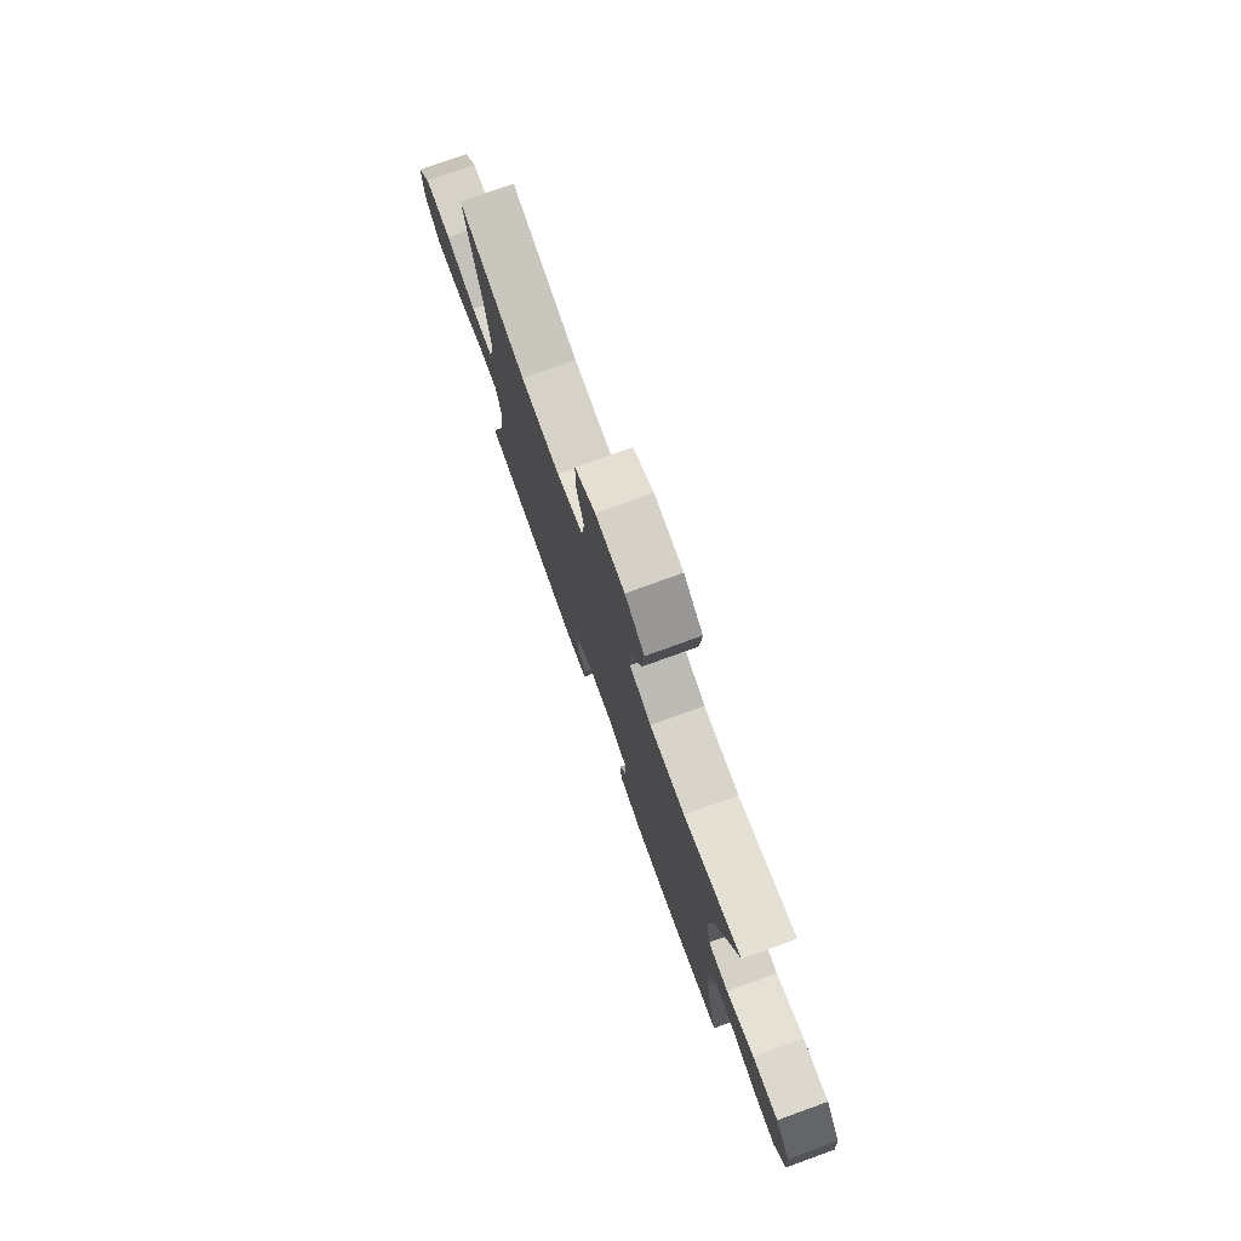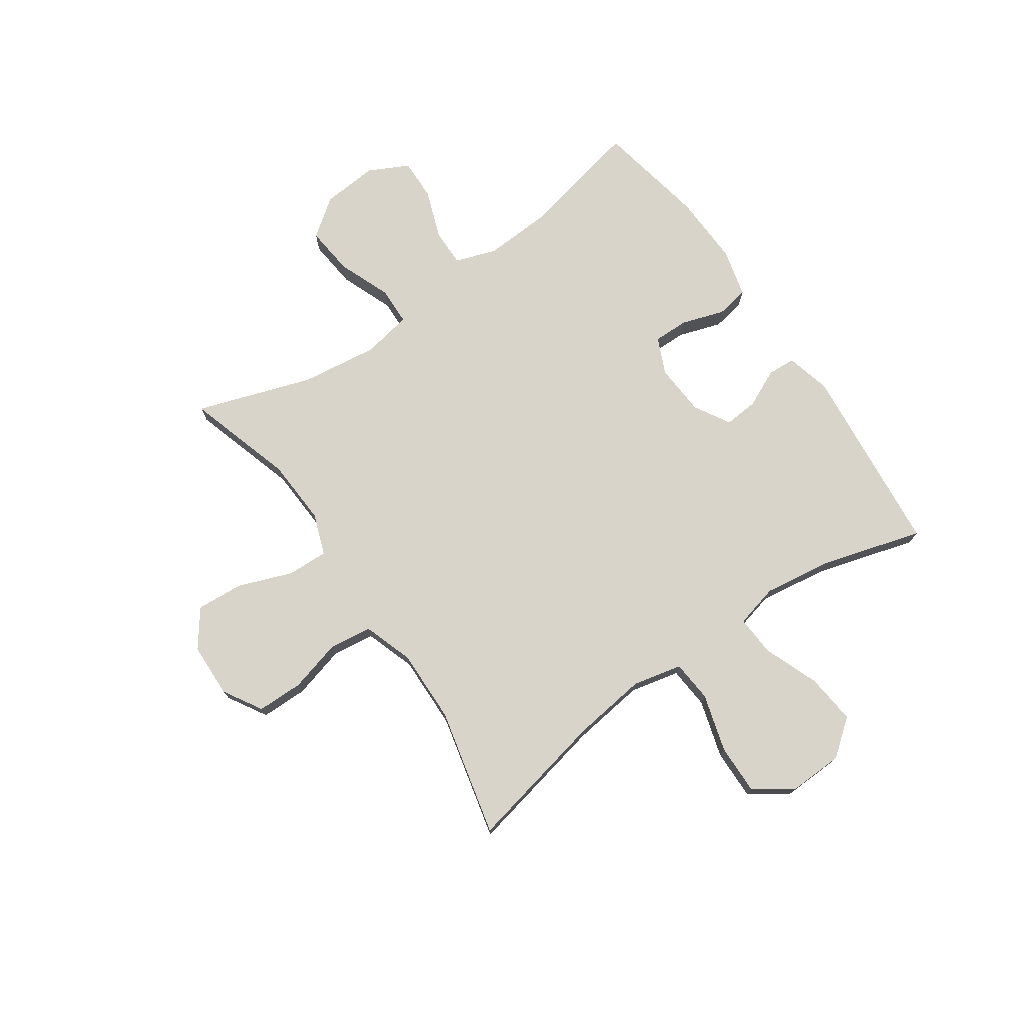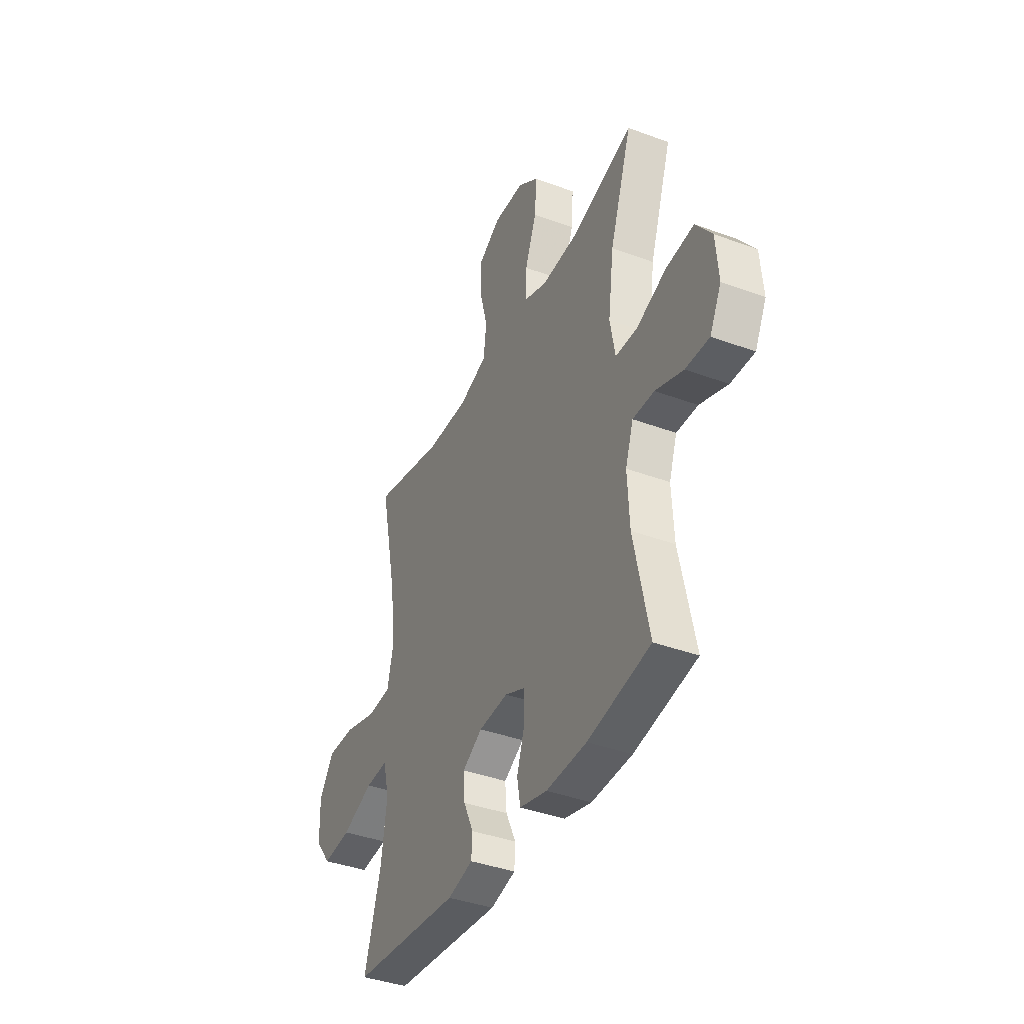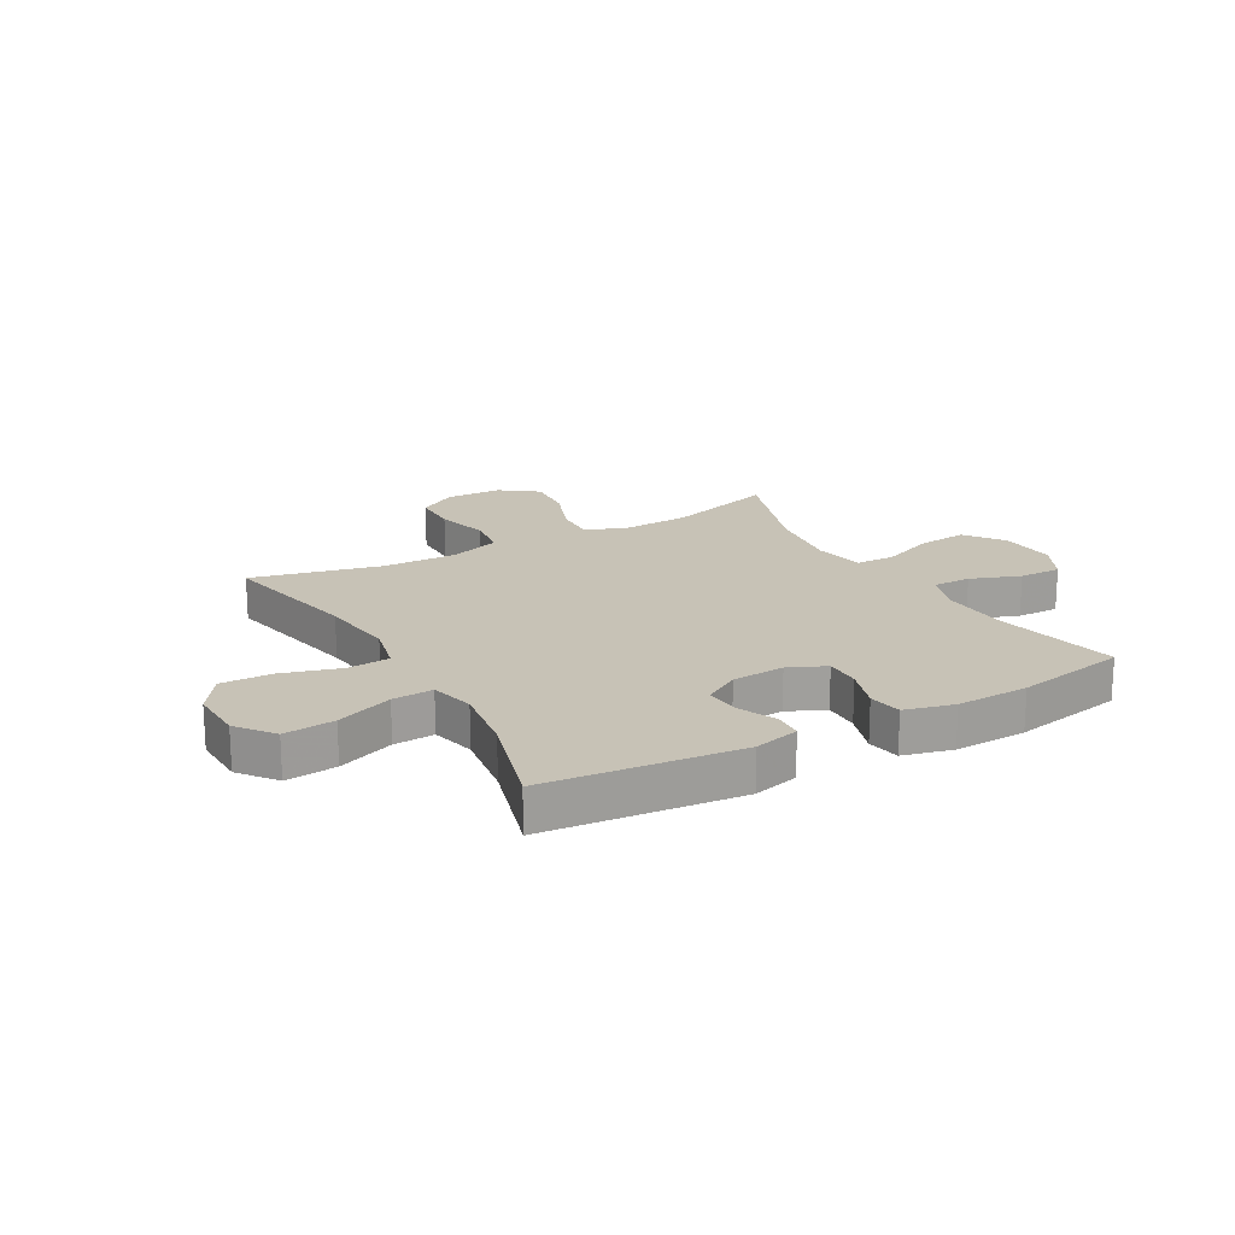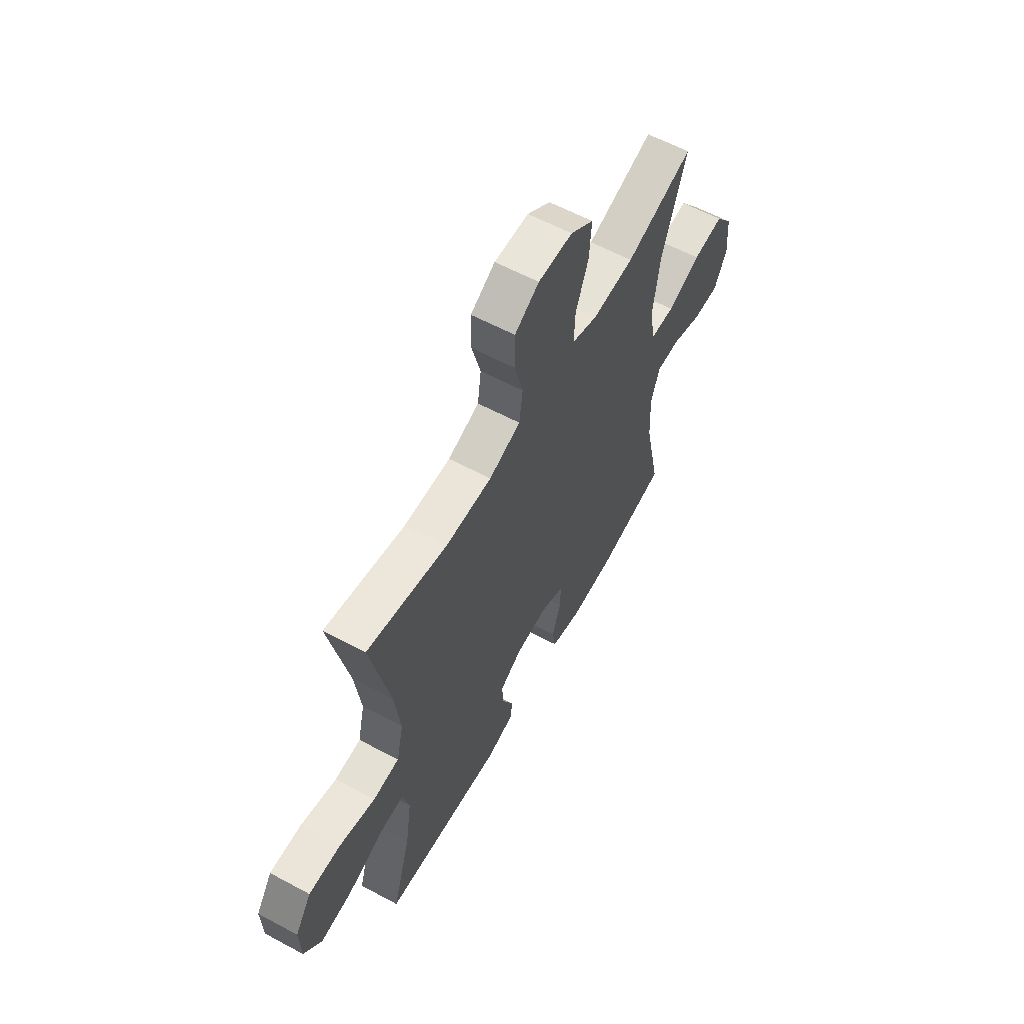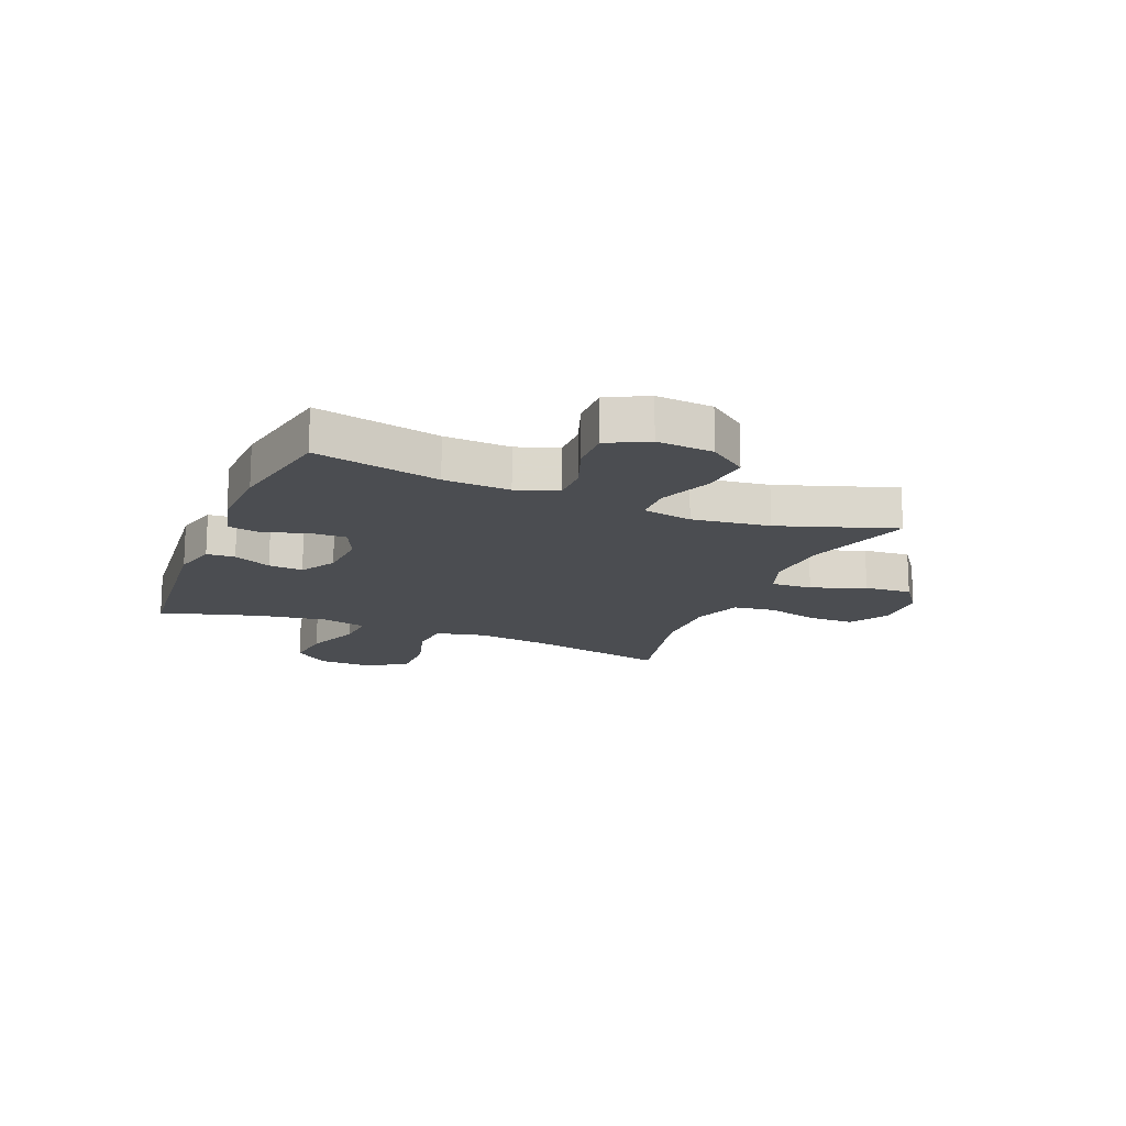
<metadata>
{"format":"obj","ext":"obj","renderer":"f3d","projection":"perspective","resolution":1024,"background":"white","views":[{"elev":77.3,"azim":-109.9,"up":"+Z"},{"elev":74.8,"azim":55.3,"up":"+Y"},{"elev":-39.3,"azim":-114.8,"up":"+Z"},{"elev":19.2,"azim":150.6,"up":"+Y"},{"elev":60.4,"azim":118.7,"up":"+Z"},{"elev":-16.0,"azim":-112.4,"up":"+Y"}]}
</metadata>
<code>
v -0.5 0.07 0.5
v -0.309 0.07 0.442
v -0.191 0.07 0.436
v -0.118 0.07 0.463
v -0.121 0.07 0.536
v -0.157 0.07 0.631
v -0.163 0.07 0.715
v -0.098 0.07 0.763
v -0.001 0.07 0.766
v 0.068 0.07 0.725
v 0.069 0.07 0.643
v 0.044 0.07 0.549
v 0.054 0.07 0.474
v 0.143 0.07 0.444
v 0.274 0.07 0.447
v 0.5 0.07 0.5
v 0.447 0.07 0.249
v 0.43 0.07 0.117
v 0.45 0.07 0.03
v 0.524 0.07 0.024
v 0.626 0.07 0.054
v 0.715 0.07 0.056
v 0.761 0.07 -0.012
v 0.758 0.07 -0.109
v 0.708 0.07 -0.173
v 0.619 0.07 -0.164
v 0.52 0.07 -0.126
v 0.449 0.07 -0.122
v 0.43 0.07 -0.199
v 0.448 0.07 -0.322
v 0.5 0.07 -0.5
v 0.159 0.07 -0.534
v 0.08 0.07 -0.514
v 0.077 0.07 -0.464
v 0.108 0.07 -0.397
v 0.113 0.07 -0.336
v 0.05 0.07 -0.299
v -0.042 0.07 -0.293
v -0.107 0.07 -0.322
v -0.106 0.07 -0.385
v -0.081 0.07 -0.461
v -0.091 0.07 -0.519
v -0.177 0.07 -0.541
v -0.304 0.07 -0.537
v -0.5 0.07 -0.5
v -0.453 0.07 -0.279
v -0.447 0.07 -0.162
v -0.472 0.07 -0.089
v -0.539 0.07 -0.09
v -0.626 0.07 -0.122
v -0.7 0.07 -0.124
v -0.736 0.07 -0.053
v -0.728 0.07 0.047
v -0.678 0.07 0.114
v -0.591 0.07 0.105
v -0.497 0.07 0.068
v -0.429 0.07 0.07
v -0.413 0.07 0.158
v -0.431 0.07 0.295
v -0.5 0 0.5
v -0.309 0 0.442
v -0.191 0 0.436
v -0.118 0 0.463
v -0.121 0 0.536
v -0.157 0 0.631
v -0.163 0 0.715
v -0.098 0 0.763
v -0.001 0 0.766
v 0.068 0 0.725
v 0.069 0 0.643
v 0.044 0 0.549
v 0.054 0 0.474
v 0.143 0 0.444
v 0.274 0 0.447
v 0.5 0 0.5
v 0.447 0 0.249
v 0.43 0 0.117
v 0.45 0 0.03
v 0.524 0 0.024
v 0.626 0 0.054
v 0.715 0 0.056
v 0.761 0 -0.012
v 0.758 0 -0.109
v 0.708 0 -0.173
v 0.619 0 -0.164
v 0.52 0 -0.126
v 0.449 0 -0.122
v 0.43 0 -0.199
v 0.448 0 -0.322
v 0.5 0 -0.5
v 0.159 0 -0.534
v 0.08 0 -0.514
v 0.077 0 -0.464
v 0.108 0 -0.397
v 0.113 0 -0.336
v 0.05 0 -0.299
v -0.042 0 -0.293
v -0.107 0 -0.322
v -0.106 0 -0.385
v -0.081 0 -0.461
v -0.091 0 -0.519
v -0.177 0 -0.541
v -0.304 0 -0.537
v -0.5 0 -0.5
v -0.453 0 -0.279
v -0.447 0 -0.162
v -0.472 0 -0.089
v -0.539 0 -0.09
v -0.626 0 -0.122
v -0.7 0 -0.124
v -0.736 0 -0.053
v -0.728 0 0.047
v -0.678 0 0.114
v -0.591 0 0.105
v -0.497 0 0.068
v -0.429 0 0.07
v -0.413 0 0.158
v -0.431 0 0.295
f 54 55 56
f 53 54 56
f 52 53 56
f 51 52 56
f 50 51 56
f 49 50 56
f 48 49 56 57
f 47 48 57
f 46 47 57 58
f 44 45 46
f 43 44 46
f 42 43 46
f 41 42 46
f 40 41 46
f 39 40 46 58
f 33 34 35
f 32 33 35
f 31 32 35
f 30 31 35
f 29 30 35 36
f 28 29 36 37
f 25 26 27
f 24 25 27
f 23 24 27
f 22 23 27
f 21 22 27
f 20 21 27
f 19 20 27 28
f 28 37 38
f 19 28 38
f 18 19 38
f 15 16 17
f 39 58 59
f 38 39 59
f 18 38 59
f 17 18 59
f 15 17 59
f 14 15 59
f 10 11 12
f 9 10 12
f 8 9 12
f 7 8 12
f 6 7 12
f 5 6 12
f 59 1 2
f 59 2 3
f 59 3 4
f 14 59 4
f 13 14 4
f 4 5 12 13
f 115 114 113
f 115 113 112
f 115 112 111
f 115 111 110
f 115 110 109
f 115 109 108
f 116 115 108 107
f 116 107 106
f 117 116 106 105
f 105 104 103
f 105 103 102
f 105 102 101
f 105 101 100
f 105 100 99
f 117 105 99 98
f 94 93 92
f 94 92 91
f 94 91 90
f 94 90 89
f 95 94 89 88
f 96 95 88 87
f 86 85 84
f 86 84 83
f 86 83 82
f 86 82 81
f 86 81 80
f 86 80 79
f 87 86 79 78
f 97 96 87
f 97 87 78
f 97 78 77
f 76 75 74
f 118 117 98
f 118 98 97
f 118 97 77
f 118 77 76
f 118 76 74
f 118 74 73
f 71 70 69
f 71 69 68
f 71 68 67
f 71 67 66
f 71 66 65
f 71 65 64
f 61 60 118
f 62 61 118
f 63 62 118
f 63 118 73
f 63 73 72
f 72 71 64 63
f 1 60 61 2
f 2 61 62 3
f 3 62 63 4
f 4 63 64 5
f 5 64 65 6
f 6 65 66 7
f 7 66 67 8
f 8 67 68 9
f 9 68 69 10
f 10 69 70 11
f 11 70 71 12
f 12 71 72 13
f 13 72 73 14
f 14 73 74 15
f 15 74 75 16
f 16 75 76 17
f 17 76 77 18
f 18 77 78 19
f 19 78 79 20
f 20 79 80 21
f 21 80 81 22
f 22 81 82 23
f 23 82 83 24
f 24 83 84 25
f 25 84 85 26
f 26 85 86 27
f 27 86 87 28
f 28 87 88 29
f 29 88 89 30
f 30 89 90 31
f 31 90 91 32
f 32 91 92 33
f 33 92 93 34
f 34 93 94 35
f 35 94 95 36
f 36 95 96 37
f 37 96 97 38
f 38 97 98 39
f 39 98 99 40
f 40 99 100 41
f 41 100 101 42
f 42 101 102 43
f 43 102 103 44
f 44 103 104 45
f 45 104 105 46
f 46 105 106 47
f 47 106 107 48
f 48 107 108 49
f 49 108 109 50
f 50 109 110 51
f 51 110 111 52
f 52 111 112 53
f 53 112 113 54
f 54 113 114 55
f 55 114 115 56
f 56 115 116 57
f 57 116 117 58
f 58 117 118 59
f 59 118 60 1

</code>
